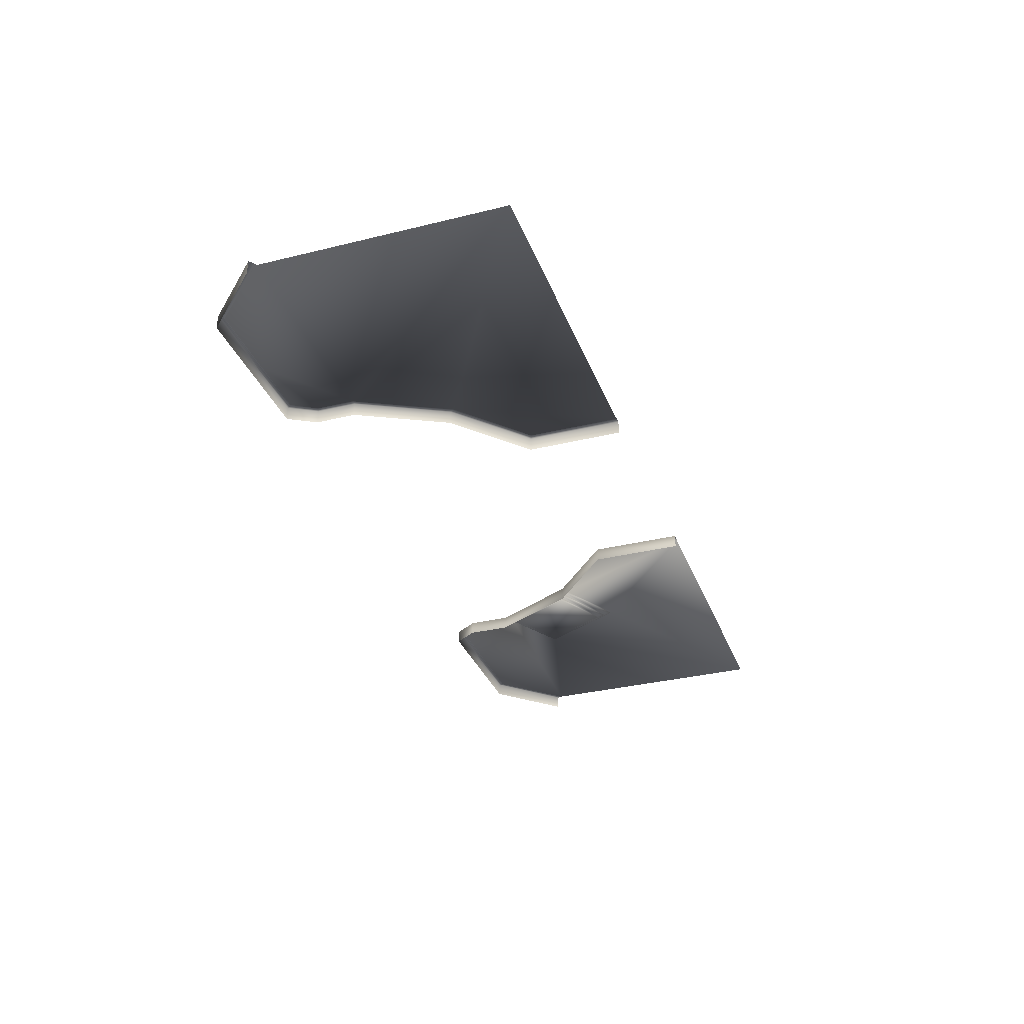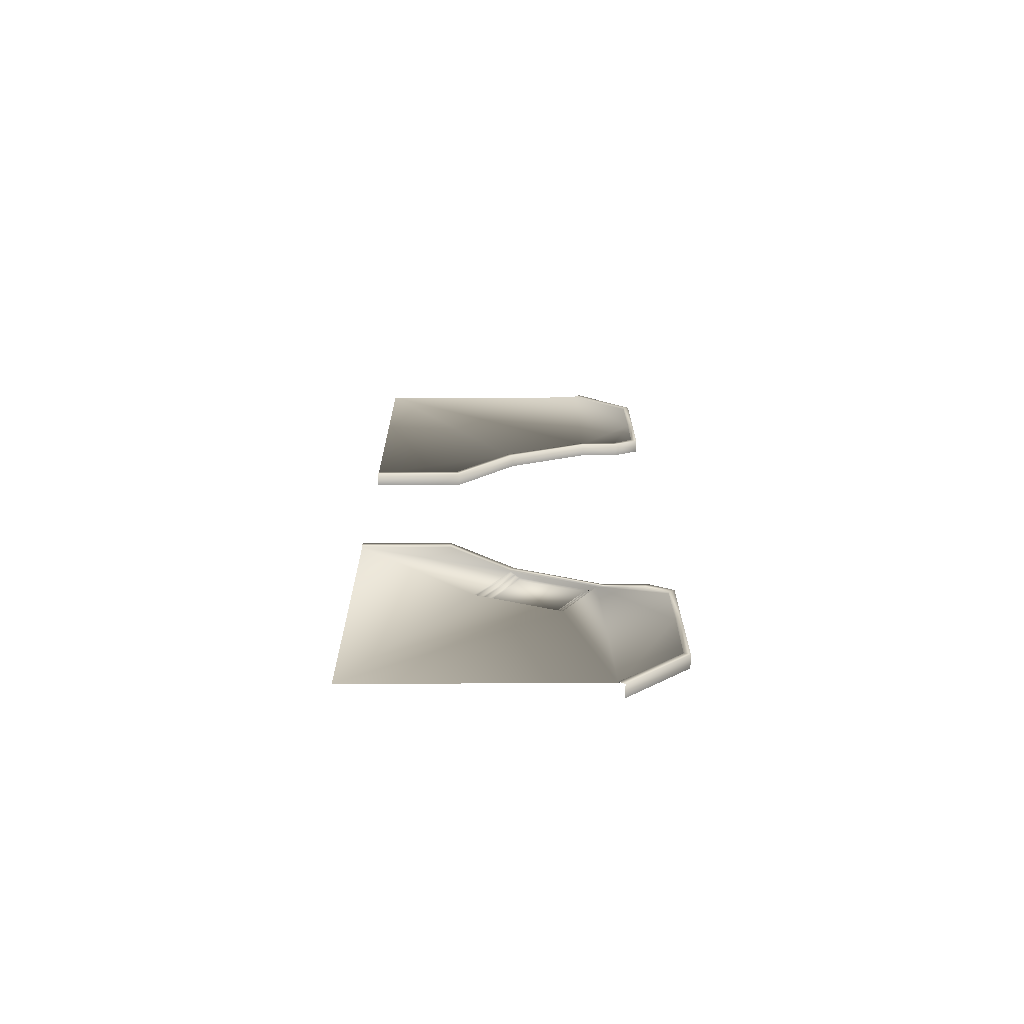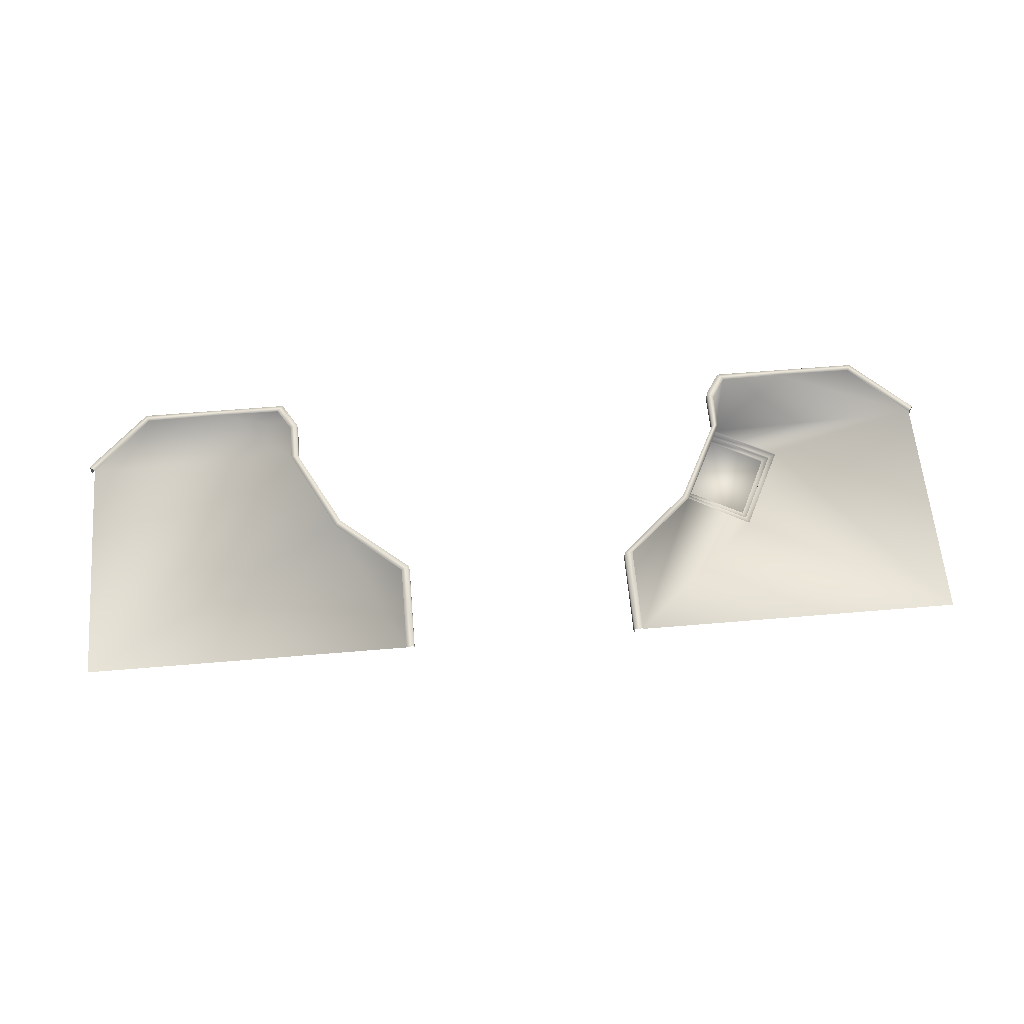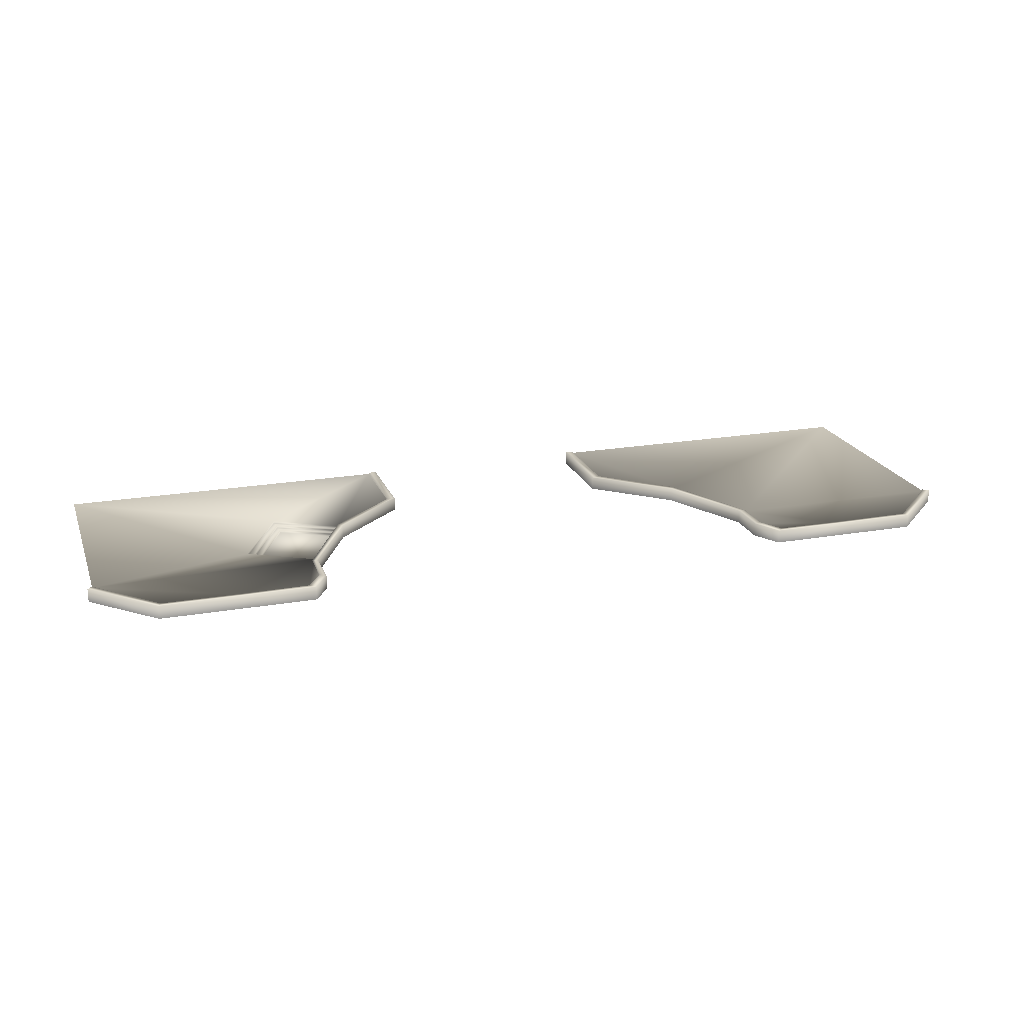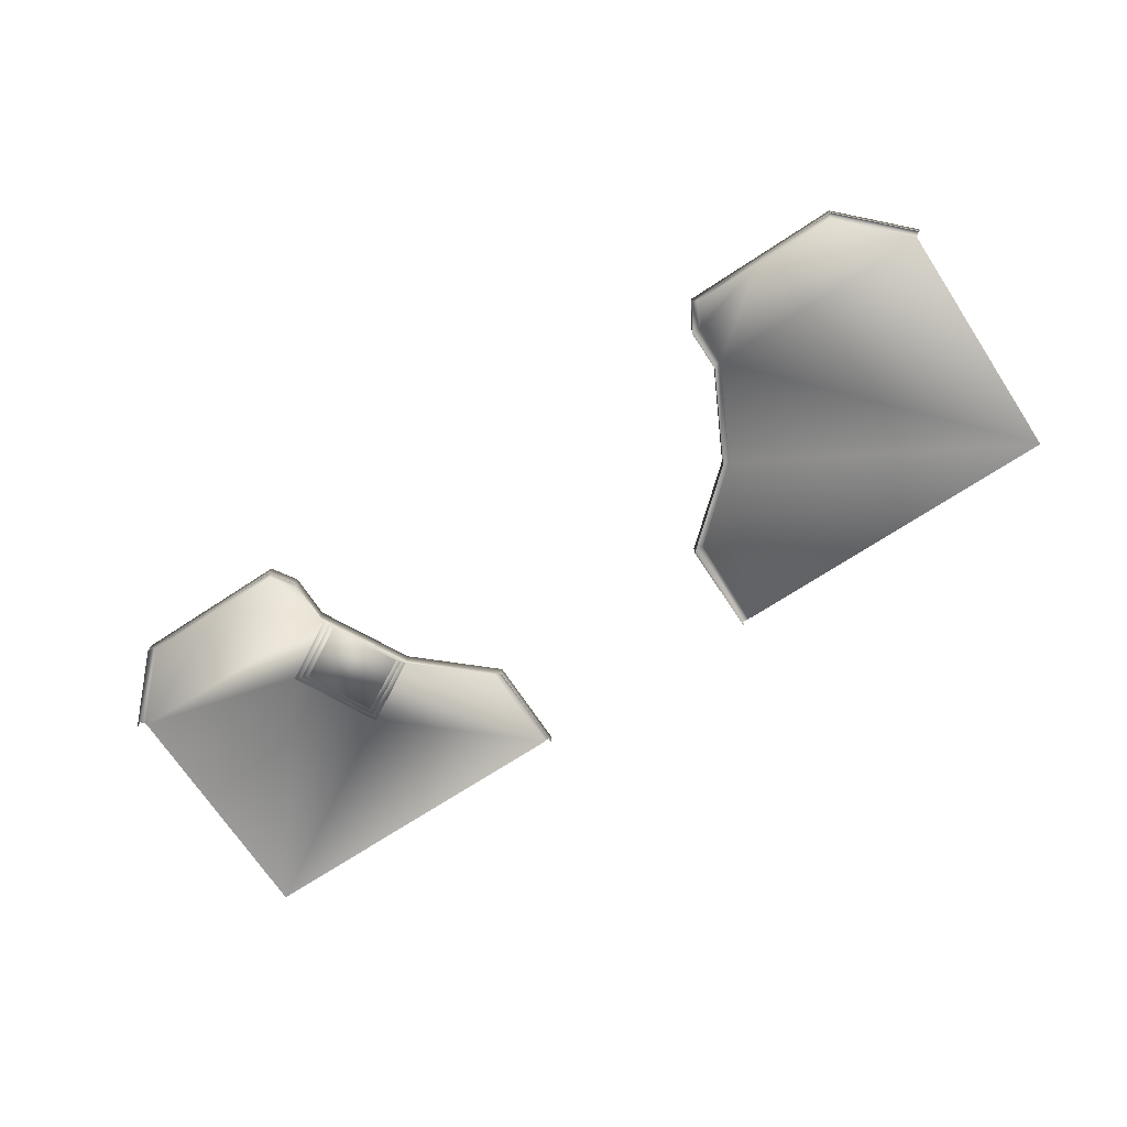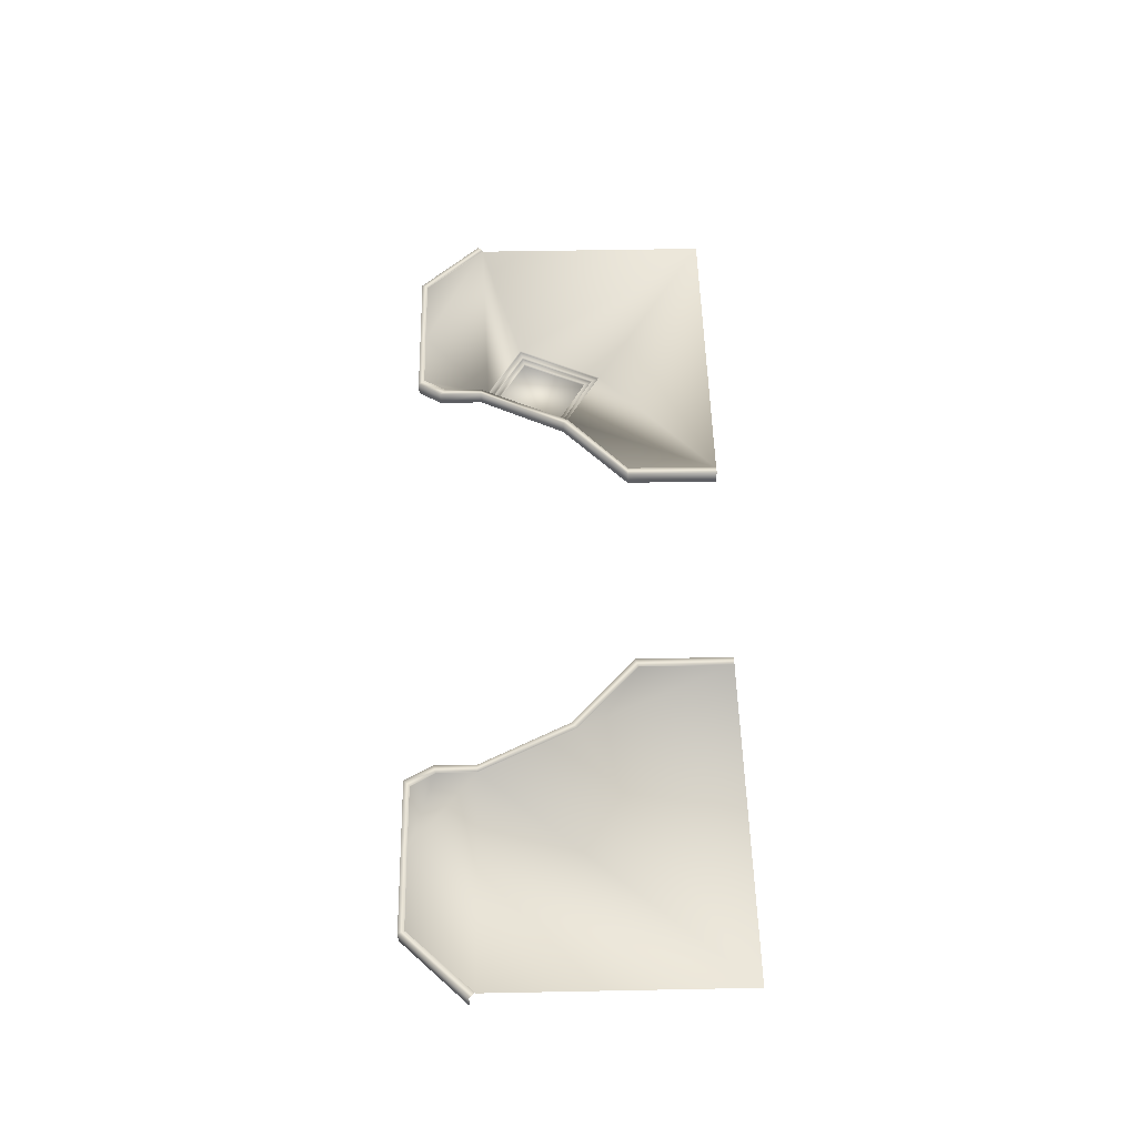
<metadata>
{"format":"obj","ext":"obj","renderer":"f3d","projection":"perspective","resolution":1024,"background":"white","views":[{"elev":-32.7,"azim":-71.1,"up":"+Y"},{"elev":19.1,"azim":89.7,"up":"+Y"},{"elev":61.4,"azim":-4.9,"up":"+Y"},{"elev":20.9,"azim":162.5,"up":"+Y"},{"elev":-70.2,"azim":-146.6,"up":"+Y"},{"elev":51.5,"azim":-91.2,"up":"+Y"}]}
</metadata>
<code>
g febg_coinrush_001_bg_02
v 20.41 7.36 19.44
v 20.41 5.922 19.44
v 25.23 5.922 10.1
v 25.23 7.36 10.1
v 25.87 7.36 10.13
v 20.9 7.36 20.02
v 25.23 7.36 10.1
v 25.23 5.922 10.1
v 25.23 5.922 5.431
v 25.23 7.36 5.431
v 26.86 5.922 2.89
v 26.86 7.36 2.89
v 25.87 7.36 6.062
v 25.87 7.36 10.13
v 27.49 7.36 3.521
v 25.87 7.2 6.062
v 25.48 7.2 10.88
v 27.49 7.2 3.521
v 20.41 7.36 19.44
v 12.59 5.922 26.45
v 20.41 5.922 19.44
v 12.59 7.36 26.45
v 20.9 7.36 20.02
v 13.48 7.36 26.48
v 13.48 7.2 26.48
v 20.99 7.2 19.85
v 12.59 5.922 36.32
v 12.59 5.922 26.45
v 12.59 7.36 26.45
v 12.59 7.36 36.32
v 13.48 7.36 26.48
v 13.48 7.36 36.32
v 13.48 7.2 36.32
v 13.48 7.2 26.48
v 43.06 7.36 3.521
v 49.42 7.2 10.13
v 43.06 7.2 3.521
v 49.42 7.36 10.13
v 49.94 7.36 9.53
v 43.34 7.36 2.89
v 43.34 5.922 2.89
v 49.94 5.922 9.53
v 25.87 7.36 10.13
v 25.48 7.2 10.88
v 20.99 7.2 19.85
v 20.9 7.36 20.02
v 20.99 7.2 19.85
v 13.48 7.2 36.32
v 13.48 7.2 26.48
v 27.68 7.2 23.73
v 49.42 7.2 36.33
v 32.23 7.2 14.66
v 49.42 7.2 10.13
v 25.48 7.2 10.88
v 34.46 7.2 3.521
v 43.06 7.2 3.521
v 27.49 7.2 3.521
v 25.87 7.2 6.062
v 43.34 7.36 2.89
v 34.45 5.922 2.89
v 43.34 5.922 2.89
v 34.45 7.36 2.89
v 26.86 5.922 2.89
v 26.86 7.36 2.89
v 43.06 7.36 3.521
v 27.49 7.36 3.521
v 34.46 7.36 3.521
v 43.06 7.2 3.521
v 34.46 7.2 3.521
v 27.49 7.2 3.521
v 20.99 7.2 19.85
v 27.68 6.909 23.73
v 27.68 7.2 23.73
v 20.99 6.909 19.85
v 27.46 6.909 22.88
v 21.23 6.909 19.37
v 27.46 6.63 22.88
v 21.23 6.63 19.37
v 27.24 6.63 22.07
v 21.47 6.63 18.9
v 27.24 6.329 22.07
v 21.47 6.329 18.9
v 30.61 6.329 15.12
v 24.96 6.329 11.92
v 27.24 6.63 22.07
v 30.61 6.63 15.12
v 30.61 6.63 15.12
v 24.96 6.63 11.92
v 27.46 6.63 22.88
v 31.4 6.63 14.91
v 31.4 6.63 14.91
v 25.22 6.63 11.41
v 27.46 6.909 22.88
v 31.4 6.909 14.91
v 31.4 6.909 14.91
v 25.22 6.909 11.41
v 27.68 6.909 23.73
v 32.23 6.909 14.66
v 32.23 6.909 14.66
v 27.68 7.2 23.73
v 32.23 7.2 14.66
v 25.48 6.909 10.88
v 32.23 7.2 14.66
v 25.48 7.2 10.88
v 20.99 7.2 19.85
v 21.23 6.909 19.37
v 20.99 6.909 19.85
v 25.48 7.2 10.88
v 25.22 6.909 11.41
v 25.48 6.909 10.88
v 24.96 6.63 11.92
v 25.22 6.63 11.41
v 21.47 6.63 18.9
v 21.23 6.63 19.37
v 21.47 6.329 18.9
v 24.96 6.329 11.92
v -20.31 7.36 19.44
v -25.09 5.922 10.1
v -20.31 5.922 19.44
v -25.09 7.36 10.1
v -25.87 7.36 10.13
v -20.9 7.36 20.02
v -20.9 7.2 20.02
v -25.87 7.2 10.13
v -25.09 7.36 10.1
v -25.09 5.922 5.776
v -25.09 5.922 10.1
v -25.09 7.36 5.776
v -26.76 5.922 2.89
v -26.76 7.36 2.89
v -25.87 7.36 6.062
v -25.87 7.36 10.13
v -25.87 7.2 10.13
v -27.4 7.36 3.521
v -25.87 7.2 6.062
v -27.4 7.2 3.521
v -20.31 7.36 19.44
v -20.31 5.922 19.44
v -12.59 5.922 26.15
v -12.59 7.36 26.15
v -20.9 7.36 20.02
v -13.48 7.36 26.48
v -13.48 7.2 26.48
v -20.9 7.2 20.02
v -12.59 5.922 36.32
v -12.59 7.36 26.15
v -12.59 5.922 26.15
v -12.59 7.36 36.32
v -13.48 7.36 26.48
v -13.48 7.36 36.32
v -13.48 7.2 36.32
v -13.48 7.2 26.48
v -49.42 7.2 10.13
v -43.06 7.36 3.521
v -43.06 7.2 3.521
v -49.42 7.36 10.13
v -50.02 7.36 9.586
v -43.34 7.36 2.89
v -43.34 5.922 2.89
v -50.02 5.922 9.586
v -20.9 7.2 20.02
v -13.48 7.2 26.48
v -13.48 7.2 36.32
v -49.42 7.2 36.33
v -25.87 7.2 10.13
v -49.42 7.2 10.13
v -34.4 7.2 3.521
v -43.06 7.2 3.521
v -25.87 7.2 6.062
v -27.4 7.2 3.521
v -27.4 7.2 3.521
v -34.4 7.2 3.521
v -34.4 7.36 3.521
v -43.06 7.2 3.521
v -27.4 7.36 3.521
v -34.4 7.36 2.89
v -43.06 7.36 3.521
v -26.76 7.36 2.89
v -43.34 7.36 2.89
v -26.76 5.922 2.89
v -43.34 5.922 2.89
v -34.4 5.922 2.89
g febg_coinrush_001_bg_02_0
f 3 2 1
f 4 3 1
f 4 1 5
f 1 6 5
f 9 8 7
f 10 9 7
f 9 10 11
f 10 12 11
f 13 10 7
f 10 13 12
f 14 13 7
f 13 15 12
f 14 16 13
f 13 16 15
f 17 16 14
f 16 18 15
f 21 20 19
f 20 22 19
f 19 22 23
f 22 24 23
f 24 25 23
f 25 26 23
f 29 28 27
f 30 29 27
f 31 29 30
f 32 31 30
f 32 33 31
f 33 34 31
f 37 36 35
f 36 38 35
f 35 38 39
f 40 35 39
f 41 40 39
f 42 41 39
f 45 44 43
f 46 45 43
f 49 48 47
f 48 50 47
f 51 50 48
f 51 52 50
f 53 52 51
f 53 54 52
f 55 54 53
f 56 55 53
f 54 55 57
f 58 54 57
f 61 60 59
f 60 62 59
f 60 63 62
f 63 64 62
f 65 59 62
f 64 66 62
f 67 65 62
f 66 67 62
f 68 65 67
f 69 68 67
f 69 67 66
f 70 69 66
f 73 72 71
f 72 74 71
f 72 75 74
f 75 76 74
f 75 77 76
f 77 78 76
f 77 79 78
f 79 80 78
f 79 81 80
f 81 82 80
f 81 83 82
f 83 84 82
f 83 81 85
f 84 83 86
f 87 83 85
f 88 84 86
f 87 85 89
f 88 86 90
f 91 87 89
f 92 88 90
f 91 89 93
f 92 90 94
f 95 91 93
f 96 92 94
f 95 93 97
f 96 94 98
f 99 95 97
f 99 97 100
f 101 99 100
f 102 96 98
f 102 98 103
f 104 102 103
f 107 106 105
f 108 105 106
f 109 108 106
f 110 108 109
f 111 109 106
f 112 109 111
f 113 111 106
f 114 113 106
f 111 113 115
f 116 111 115
f 119 118 117
f 118 120 117
f 117 120 121
f 122 117 121
f 123 122 121
f 124 123 121
f 127 126 125
f 126 128 125
f 128 126 129
f 130 128 129
f 125 128 131
f 131 128 130
f 132 125 131
f 133 132 131
f 134 131 130
f 135 133 131
f 135 131 134
f 136 135 134
f 139 138 137
f 140 139 137
f 140 137 141
f 142 140 141
f 143 142 141
f 144 143 141
f 147 146 145
f 146 148 145
f 146 149 148
f 149 150 148
f 151 150 149
f 152 151 149
f 155 154 153
f 154 156 153
f 157 156 154
f 158 157 154
f 157 158 159
f 160 157 159
f 163 162 161
f 164 163 161
f 164 161 165
f 166 164 165
f 167 166 165
f 168 166 167
f 167 165 169
f 170 167 169
f 173 172 171
f 172 173 174
f 175 173 171
f 176 173 175
f 173 177 174
f 173 176 177
f 178 176 175
f 176 179 177
f 176 178 180
f 179 176 181
f 182 176 180
f 176 182 181

</code>
